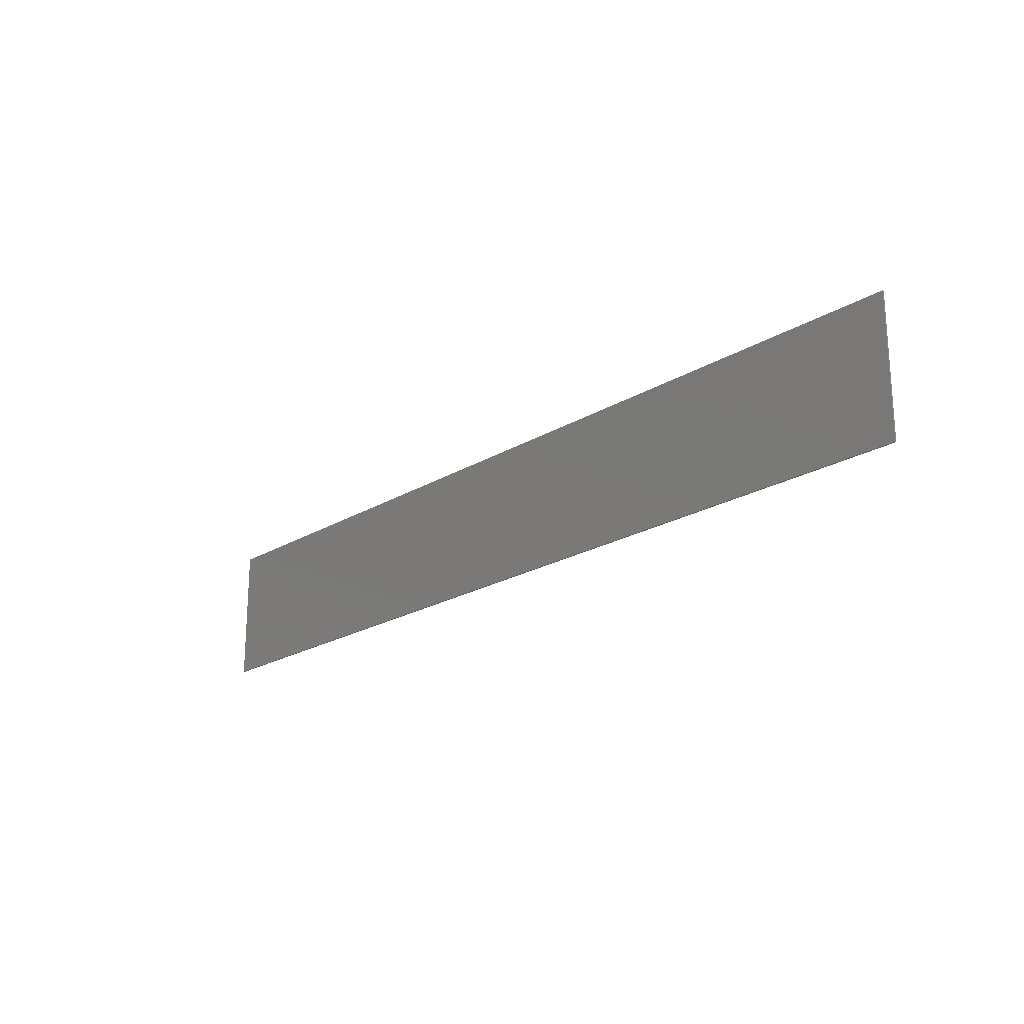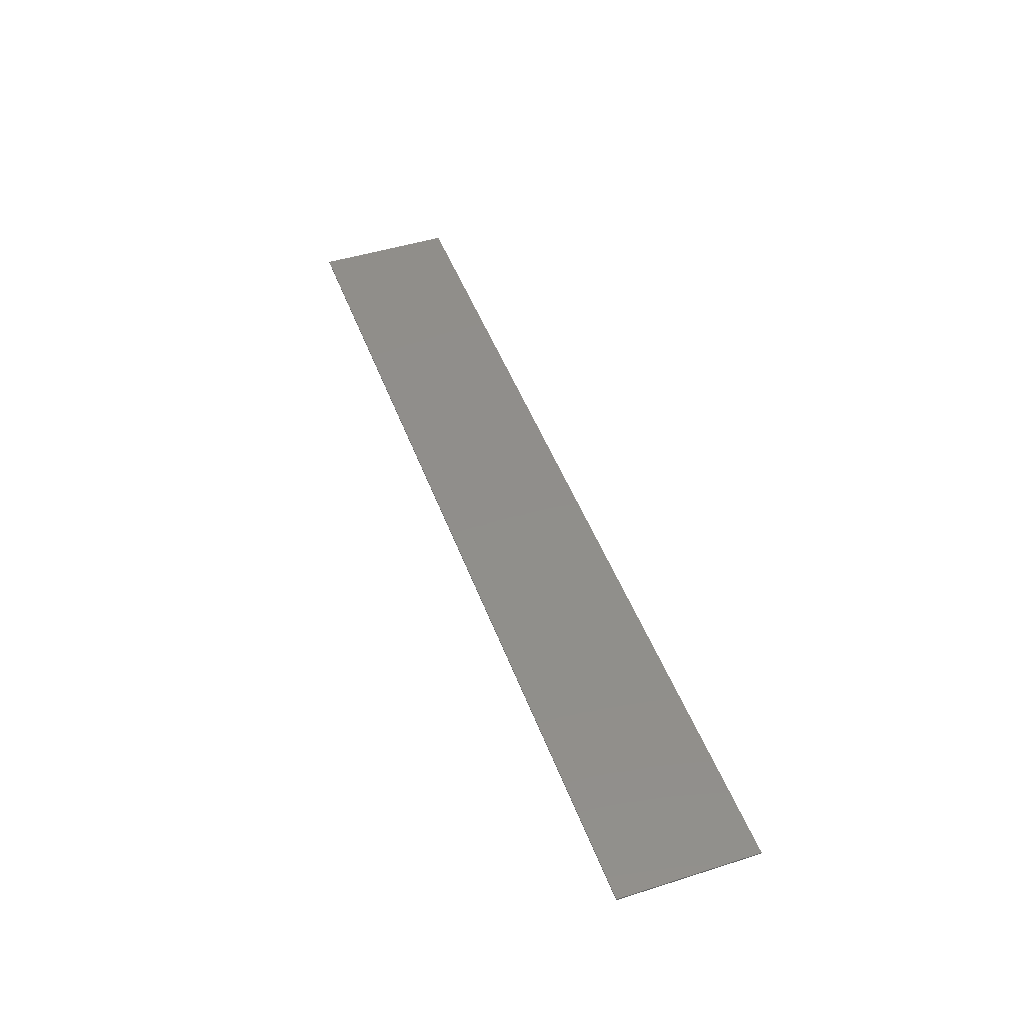
<metadata>
{"format":"stl","ext":"stl","renderer":"f3d","projection":"perspective","resolution":1024,"background":"white","views":[{"elev":-21.0,"azim":47.4,"up":"+Z"},{"elev":47.2,"azim":-109.7,"up":"+Y"}]}
</metadata>
<code>
# stl→obj: 378 verts, 752 faces
v -32 0 4.8
v 0 0 -4.8
v -32 0 -4.8
v 0 0 4.8
v 16 0 4.8
v 16 0 -4.8
v 32 0 -4.8
v 32 0 4.8
v -32 -0.1 4.8
v 0 -0.1 4.8
v 16 -0.1 4.8
v 32 -0.1 4.8
v 32 -0.1 -4.8
v 16 -0.1 -4.8
v 0 -0.1 -4.8
v -32 -0.1 -4.8
v -27.14 -0.1 -2.4
v -25.77 -0.1 -2.4
v -24.86 -0.1 2.169
v -26.22 -0.1 2.169
v -24.1 -0.1 2.169
v -25.02 -0.1 -2.4
v -23.72 -0.1 -2.4
v -23.21 -0.1 0.16
v -23.2 -0.1 0.16
v -22.75 -0.1 2.169
v -22.38 -0.1 -2.4
v -21.92 -0.1 -0.3252
v -21.05 -0.1 -2.4
v -21.91 -0.1 -0.3252
v -21.41 -0.1 2.169
v -20.12 -0.1 2.169
v -19.24 -0.1 -2.4
v -17.86 -0.1 -2.4
v -17.18 -0.1 1
v -18.54 -0.1 1
v -19.53 -0.1 2.169
v -15.95 -0.1 1
v -15.71 -0.1 2.169
v -19.77 -0.1 1
v -14.4 -0.1 -1.232
v -14.29 -0.1 -0.6592
v -15.08 -0.1 2.169
v -16 -0.1 -2.4
v -12.3 -0.1 -2.4
v -12.06 -0.1 -1.232
v -11.94 -0.1 0.428
v -14.06 -0.1 0.428
v -12.16 -0.1 -0.6592
v -13.95 -0.1 1
v -11.65 -0.1 1
v -11.42 -0.1 2.169
v -10.56 -0.1 2.169
v -11.51 -0.1 -2.4
v -10.14 -0.1 -2.4
v -9.828 -0.1 -0.8032
v -8.9 -0.1 0.172
v -9.246 -0.1 -0.8032
v -9.128 -0.1 -0.8108
v -9.618 -0.1 0.172
v -9.042 -0.1 -0.8248
v -8.974 -0.1 -0.8424
v -8.795 -0.1 0.176
v -8.699 -0.1 0.188
v -8.92 -0.1 -0.8624
v -8.879 -0.1 -0.8828
v -7.942 -0.1 -0.3
v -8.848 -0.1 -0.902
v -8.825 -0.1 -0.9188
v -8.796 -0.1 -0.9476
v -8.77 -0.1 -0.9784
v -8.752 -0.1 -1.006
v -8.736 -0.1 -1.034
v -8.722 -0.1 -1.064
v -7.516 -0.1 -0.7524
v -8.712 -0.1 -1.096
v -7.489 -0.1 -0.8868
v -8.702 -0.1 -1.135
v -7.473 -0.1 -1.042
v -7.47 -0.1 -1.234
v -8.697 -0.1 -1.176
v -8.695 -0.1 -1.22
v -7.477 -0.1 -1.875
v -8.704 -0.1 -1.417
v -8.725 -0.1 -1.586
v -8.754 -0.1 -1.776
v -8.764 -0.1 -1.925
v -7.472 -0.1 -2.065
v -8.764 -0.1 -1.952
v -8.748 -0.1 -2.243
v -8.76 -0.1 -2.133
v -8.706 -0.1 -2.4
v -8.731 -0.1 -2.324
v -8.714 -0.1 -2.38
v -7.435 -0.1 -2.311
v -7.408 -0.1 -2.4
v -7.457 -0.1 -2.204
v -7.546 -0.1 -0.6468
v -7.839 -0.1 -0.338
v -7.906 -0.1 -0.3116
v -7.732 -0.1 -0.3992
v -7.778 -0.1 -0.3692
v -7.652 -0.1 -0.4684
v -7.69 -0.1 -0.432
v -7.566 -0.1 -0.5972
v -7.59 -0.1 -0.5508
v -7.619 -0.1 -0.508
v -8.562 -0.1 0.2256
v -8.622 -0.1 0.2056
v -7.942 -0.1 -0.2876
v -8.304 -0.1 0.4352
v -8.33 -0.1 0.3968
v -7.743 -0.1 -0.2372
v -8.361 -0.1 0.36
v -8.391 -0.1 0.3312
v -8.426 -0.1 0.3012
v -8.464 -0.1 0.274
v -8.507 -0.1 0.25
v -8.284 -0.1 0.4692
v -7.598 -0.1 -0.1848
v -8.269 -0.1 0.504
v -7.466 -0.1 -0.1216
v -8.256 -0.1 0.5408
v -7.194 -0.1 0.0832
v -8.245 -0.1 0.5868
v -7.348 -0.1 -0.048
v -7.267 -0.1 0.0144
v -7.129 -0.1 0.1576
v -8.238 -0.1 0.6344
v -7.071 -0.1 0.238
v -7.021 -0.1 0.3248
v -6.978 -0.1 0.4176
v -8.236 -0.1 0.6844
v -6.932 -0.1 0.5504
v -8.238 -0.1 0.7252
v -6.899 -0.1 0.6944
v -8.243 -0.1 0.7648
v -6.88 -0.1 0.8488
v -8.252 -0.1 0.8036
v -6.874 -0.1 0.972
v -6.882 -0.1 1.166
v -8.265 -0.1 0.8412
v -6.959 -0.1 1.526
v -8.281 -0.1 0.878
v -6.902 -0.1 1.318
v -6.928 -0.1 1.432
v -6.98 -0.1 1.575
v -8.3 -0.1 0.9136
v -7.062 -0.1 1.722
v -7.02 -0.1 1.656
v -7.108 -0.1 1.783
v -7.159 -0.1 1.838
v -7.274 -0.1 1.932
v -7.214 -0.1 1.888
v -7.282 -0.1 1.938
v -7.399 -0.1 1.999
v -7.525 -0.1 2.051
v -8.327 -0.1 0.9532
v -8.34 -0.1 0.9676
v -7.68 -0.1 2.099
v -7.869 -0.1 2.138
v -8.358 -0.1 0.9852
v -8.096 -0.1 2.163
v -8.379 -0.1 1.002
v -8.408 -0.1 1.02
v -8.316 -0.1 2.169
v -8.441 -0.1 1.035
v -8.694 -0.1 1.082
v -9.436 -0.1 1.081
v -8.604 -0.1 1.076
v -8.532 -0.1 1.064
v -8.484 -0.1 1.051
v -5.85 -0.1 2.169
v -6.767 -0.1 -2.4
v -5.472 -0.1 -2.4
v -4.958 -0.1 0.16
v -4.946 -0.1 0.16
v -4.498 -0.1 2.169
v -4.132 -0.1 -2.4
v -3.67 -0.1 -0.3252
v -2.796 -0.1 -2.4
v -3.658 -0.1 -0.3252
v -1.867 -0.1 2.169
v -3.162 -0.1 2.169
v -0.0928 -0.1 -0.772
v -2.317 -0.1 -2.4
v -0.928 -0.1 -2.4
v -0.586 -0.1 -1.747
v 0.7572 -0.1 -0.772
v 0.8572 -0.1 -1.747
v 0.9296 -0.1 -2.4
v 2.27 -0.1 -2.4
v 0.6092 -0.1 0.6
v 1.58 -0.1 2.169
v 0.2428 -0.1 2.169
v 0.5956 -0.1 0.5968
v 5.696 -0.1 1
v 4.334 -0.1 1
v 3.63 -0.1 -2.4
v 5.015 -0.1 -2.4
v 3.341 -0.1 2.169
v 6.925 -0.1 1
v 7.161 -0.1 2.169
v 3.105 -0.1 1
v 9.148 -0.1 2.169
v 7.784 -0.1 2.169
v 6.867 -0.1 -2.4
v 8.232 -0.1 -2.4
v 9.321 -0.1 -0.8884
v 10.66 -0.1 -0.6636
v 10.65 -0.1 -0.5408
v 9.296 -0.1 -0.5092
v 10.67 -0.1 -0.7592
v 9.37 -0.1 -1.163
v 10.69 -0.1 -0.8508
v 9.423 -0.1 -1.352
v 10.72 -0.1 -0.9384
v 9.49 -0.1 -1.527
v 10.76 -0.1 -1.022
v 9.57 -0.1 -1.687
v 9.666 -0.1 -1.834
v 9.775 -0.1 -1.966
v 10.81 -0.1 -1.103
v 9.898 -0.1 -2.083
v 10.81 -0.1 -1.107
v 10.04 -0.1 -2.186
v 10.84 -0.1 -1.147
v 10.19 -0.1 -2.275
v 10.88 -0.1 -1.184
v 10.35 -0.1 -2.35
v 10.92 -0.1 -1.222
v 10.53 -0.1 -2.41
v 10.97 -0.1 -1.257
v 10.79 -0.1 -2.469
v 11.07 -0.1 -1.315
v 11.03 -0.1 -1.294
v 11.02 -0.1 -1.291
v 11.08 -0.1 -2.502
v 11.16 -0.1 -1.348
v 11.11 -0.1 -1.332
v 11.31 -0.1 -2.509
v 11.27 -0.1 -1.369
v 11.21 -0.1 -1.36
v 11.62 -0.1 -2.489
v 11.37 -0.1 -1.372
v 11.35 -0.1 -1.372
v 11.47 -0.1 -1.365
v 11.55 -0.1 -1.352
v 11.87 -0.1 -2.447
v 11.62 -0.1 -1.332
v 11.69 -0.1 -1.306
v 12.11 -0.1 -2.382
v 11.75 -0.1 -1.278
v 12.3 -0.1 -2.311
v 11.81 -0.1 -1.245
v 11.93 -0.1 -1.153
v 11.87 -0.1 -1.2
v 12.48 -0.1 -2.225
v 12.65 -0.1 -2.123
v 12 -0.1 -1.08
v 12.8 -0.1 -2.005
v 12.95 -0.1 -1.871
v 12.07 -0.1 -0.9988
v 13.12 -0.1 -1.691
v 12.14 -0.1 -0.9008
v 13.27 -0.1 -1.496
v 12.2 -0.1 -0.7832
v 13.61 -0.1 -0.8448
v 12.27 -0.1 -0.6104
v 13.4 -0.1 -1.29
v 13.52 -0.1 -1.073
v 12.4 -0.1 -0.1316
v 12.35 -0.1 -0.3716
v 13.69 -0.1 -0.564
v 12.43 -0.1 0.0872
v 13.75 -0.1 -0.268
v 12.43 -0.1 0.3076
v 13.79 -0.1 0.0432
v 12.41 -0.1 0.624
v 12.43 -0.1 0.4568
v 13.8 -0.1 0.2748
v 13.77 -0.1 0.6588
v 12.36 -0.1 0.758
v 12.39 -0.1 0.6816
v 13.72 -0.1 0.9368
v 13.67 -0.1 1.128
v 13.6 -0.1 1.304
v 13.52 -0.1 1.466
v 12.29 -0.1 0.8872
v 12.33 -0.1 0.8248
v 13.42 -0.1 1.614
v 12.29 -0.1 0.8916
v 13.31 -0.1 1.746
v 13.19 -0.1 1.864
v 12.26 -0.1 0.9304
v 13.05 -0.1 1.967
v 12.23 -0.1 0.9668
v 12.9 -0.1 2.055
v 12.18 -0.1 1.004
v 12.74 -0.1 2.129
v 12.14 -0.1 1.038
v 12.56 -0.1 2.188
v 12.08 -0.1 1.072
v 12.09 -0.1 2.268
v 11.98 -0.1 1.111
v 12.04 -0.1 1.092
v 12.36 -0.1 2.232
v 11.78 -0.1 2.278
v 11.84 -0.1 1.137
v 11.92 -0.1 1.126
v 11.75 -0.1 1.141
v 11.73 -0.1 1.141
v 11.26 -0.1 2.227
v 11.55 -0.1 1.122
v 11.64 -0.1 1.136
v 11.51 -0.1 2.264
v 11.02 -0.1 2.167
v 11.48 -0.1 1.104
v 11.41 -0.1 1.08
v 10.83 -0.1 2.1
v 11.34 -0.1 1.049
v 10.65 -0.1 2.017
v 11.29 -0.1 1.017
v 10.48 -0.1 1.918
v 11.24 -0.1 0.9812
v 10.32 -0.1 1.804
v 11.19 -0.1 0.94
v 10.17 -0.1 1.674
v 11.11 -0.1 0.8656
v 10.03 -0.1 1.528
v 11.04 -0.1 0.7752
v 9.977 -0.1 1.465
v 10.97 -0.1 0.676
v 10.9 -0.1 0.558
v 9.824 -0.1 1.27
v 10.83 -0.1 0.3912
v 9.692 -0.1 1.064
v 10.77 -0.1 0.208
v 9.578 -0.1 0.846
v 9.397 -0.1 0.3344
v 9.483 -0.1 0.6164
v 9.337 -0.1 0.0368
v 10.72 -0.1 0.0192
v 9.303 -0.1 -0.2764
v 10.68 -0.1 -0.2628
v 10.67 -0.1 -0.3136
v 10.66 -0.1 -0.5516
v 10.66 -0.1 -0.5388
v 15.38 -0.1 -2.4
v 15.89 -0.1 0.16
v 15 -0.1 2.169
v 14.08 -0.1 -2.4
v 15.9 -0.1 0.16
v 16.35 -0.1 2.169
v 16.72 -0.1 -2.4
v 17.18 -0.1 -0.3252
v 18.05 -0.1 -2.4
v 17.19 -0.1 -0.3252
v 17.69 -0.1 2.169
v 18.98 -0.1 2.169
v 20.76 -0.1 -0.772
v 18.53 -0.1 -2.4
v 19.92 -0.1 -2.4
v 20.26 -0.1 -1.747
v 21.61 -0.1 -0.772
v 21.71 -0.1 -1.747
v 21.78 -0.1 -2.4
v 23.12 -0.1 -2.4
v 21.45 -0.1 0.5968
v 21.46 -0.1 0.6
v 22.43 -0.1 2.169
v 21.09 -0.1 2.169
v 27.14 -0.1 -1.232
v 25.16 -0.1 -1.232
v 23.58 -0.1 -2.4
v 26.9 -0.1 -2.4
v 25.86 -0.1 2.169
v 24.5 -0.1 2.169
f 1 2 3
f 1 4 2
f 2 5 6
f 2 4 5
f 5 7 6
f 5 8 7
f 9 4 1
f 9 10 4
f 10 5 4
f 10 11 5
f 11 8 5
f 11 12 8
f 12 7 8
f 12 13 7
f 13 6 7
f 13 14 6
f 14 2 6
f 14 15 2
f 15 3 2
f 15 16 3
f 16 1 3
f 16 9 1
f 17 18 19
f 19 20 17
f 21 22 23
f 23 24 21
f 21 24 25
f 25 26 21
f 26 25 27
f 27 28 26
f 28 27 29
f 29 30 28
f 31 30 29
f 29 32 31
f 33 34 35
f 35 36 33
f 37 35 38
f 38 39 37
f 36 35 37
f 36 37 40
f 41 42 43
f 43 44 41
f 44 45 46
f 46 41 44
f 47 48 42
f 42 49 47
f 43 42 48
f 43 48 50
f 43 50 51
f 51 52 43
f 53 54 55
f 55 56 53
f 57 58 59
f 56 58 57
f 57 60 56
f 57 59 61
f 61 62 63
f 63 57 61
f 64 65 66
f 62 65 64
f 64 63 62
f 67 64 66
f 66 68 67
f 67 68 69
f 67 69 70
f 67 70 71
f 67 71 72
f 67 72 73
f 67 73 74
f 75 76 77
f 74 76 75
f 75 67 74
f 76 78 79
f 79 77 76
f 80 81 82
f 78 81 80
f 80 79 78
f 83 80 82
f 82 84 83
f 83 84 85
f 85 86 87
f 87 83 85
f 88 83 87
f 87 89 88
f 90 88 89
f 89 91 90
f 92 88 90
f 90 93 92
f 92 93 94
f 95 92 96
f 97 92 95
f 88 92 97
f 98 99 100
f 100 75 98
f 67 75 100
f 101 102 99
f 99 98 101
f 103 104 105
f 105 106 103
f 98 105 104
f 104 101 98
f 103 106 107
f 108 109 67
f 67 110 108
f 64 67 109
f 111 112 110
f 110 113 111
f 114 110 112
f 115 110 114
f 116 110 115
f 117 110 116
f 118 110 117
f 108 110 118
f 111 113 119
f 113 120 121
f 121 119 113
f 120 122 123
f 123 121 120
f 124 125 126
f 126 127 124
f 122 126 125
f 125 123 122
f 125 124 128
f 128 129 125
f 128 130 131
f 131 129 128
f 129 131 132
f 132 133 129
f 132 134 135
f 135 133 132
f 134 136 137
f 137 135 134
f 136 138 139
f 139 137 136
f 138 140 141
f 141 139 138
f 139 141 142
f 143 144 145
f 145 146 143
f 141 145 144
f 144 142 141
f 144 143 147
f 147 148 144
f 149 148 147
f 147 150 149
f 149 151 152
f 152 148 149
f 153 148 152
f 152 154 153
f 148 153 155
f 155 156 148
f 148 156 157
f 157 158 148
f 159 160 161
f 161 162 159
f 157 160 159
f 159 158 157
f 162 161 163
f 163 164 162
f 165 163 166
f 166 167 165
f 164 163 165
f 168 166 53
f 53 169 168
f 170 166 168
f 171 166 170
f 172 166 171
f 167 166 172
f 56 60 169
f 169 53 56
f 173 174 175
f 175 176 173
f 173 176 177
f 177 178 173
f 178 177 179
f 179 180 178
f 180 179 181
f 181 182 180
f 181 183 184
f 184 182 181
f 185 186 187
f 187 188 185
f 189 185 188
f 188 190 189
f 189 190 191
f 191 192 189
f 193 189 192
f 192 194 193
f 194 195 196
f 196 193 194
f 186 185 196
f 196 195 186
f 197 198 199
f 199 200 197
f 201 197 202
f 202 203 201
f 198 197 201
f 198 201 204
f 205 206 207
f 207 208 205
f 209 210 211
f 211 212 209
f 210 209 213
f 209 214 215
f 215 213 209
f 214 216 217
f 217 215 214
f 216 218 219
f 219 217 216
f 218 220 221
f 221 219 218
f 222 223 219
f 219 221 222
f 223 222 224
f 224 225 223
f 226 227 225
f 225 224 226
f 228 229 227
f 227 226 228
f 230 231 229
f 229 228 230
f 231 230 232
f 232 233 231
f 234 235 236
f 236 232 234
f 233 232 236
f 236 237 233
f 238 239 240
f 240 234 238
f 235 234 240
f 241 242 243
f 243 238 241
f 239 238 243
f 244 245 246
f 246 241 244
f 242 241 246
f 247 244 248
f 245 244 247
f 244 249 250
f 250 248 244
f 251 252 253
f 249 252 251
f 251 250 249
f 252 254 255
f 255 253 252
f 256 257 258
f 258 259 256
f 254 258 257
f 257 255 254
f 260 256 259
f 259 261 260
f 261 262 263
f 263 260 261
f 262 264 265
f 265 263 262
f 264 266 267
f 267 265 264
f 268 269 270
f 270 271 268
f 266 270 269
f 269 267 266
f 272 273 268
f 268 274 272
f 269 268 273
f 275 272 274
f 274 276 275
f 277 275 276
f 276 278 277
f 279 280 281
f 281 282 279
f 278 281 280
f 280 277 278
f 283 284 285
f 285 286 283
f 282 285 284
f 284 279 282
f 286 287 288
f 288 283 286
f 289 290 288
f 288 291 289
f 283 288 290
f 292 289 291
f 291 293 292
f 294 295 292
f 292 293 294
f 295 294 296
f 296 297 295
f 296 298 299
f 299 297 296
f 298 300 301
f 301 299 298
f 300 302 303
f 303 301 300
f 304 305 306
f 306 307 304
f 302 307 306
f 306 303 302
f 308 309 310
f 310 304 308
f 305 304 310
f 311 308 312
f 309 308 311
f 313 314 315
f 315 316 313
f 308 316 315
f 315 312 308
f 317 318 314
f 314 313 317
f 318 317 319
f 319 317 320
f 320 321 319
f 322 323 321
f 321 320 322
f 324 325 323
f 323 322 324
f 326 327 325
f 325 324 326
f 327 326 328
f 328 329 327
f 330 331 329
f 329 328 330
f 331 330 332
f 332 333 331
f 334 333 332
f 332 335 334
f 336 334 335
f 335 337 336
f 338 336 337
f 337 339 338
f 340 338 339
f 339 341 340
f 342 343 338
f 338 340 342
f 343 342 344
f 344 345 343
f 212 211 346
f 346 344 212
f 345 344 346
f 347 211 210
f 348 211 347
f 349 350 351
f 351 352 349
f 351 350 353
f 353 354 351
f 355 356 354
f 354 353 355
f 357 358 356
f 356 355 357
f 359 358 357
f 357 360 359
f 361 362 363
f 363 364 361
f 365 366 367
f 367 368 365
f 364 366 365
f 365 361 364
f 369 370 371
f 371 372 369
f 368 371 370
f 370 365 368
f 362 361 369
f 369 372 362
f 373 374 375
f 375 376 373
f 377 378 375
f 375 374 377
f 63 169 60
f 60 57 63
f 165 167 172
f 172 164 165
f 116 108 118
f 118 117 116
f 162 148 158
f 158 159 162
f 135 137 139
f 139 133 135
f 144 133 139
f 139 142 144
f 119 114 112
f 112 111 119
f 162 164 172
f 172 148 162
f 63 64 109
f 109 169 63
f 119 121 123
f 123 114 119
f 133 170 168
f 168 169 133
f 116 169 109
f 109 108 116
f 144 148 172
f 172 133 144
f 125 129 114
f 114 123 125
f 133 169 114
f 114 129 133
f 116 115 114
f 114 169 116
f 172 171 170
f 170 133 172
f 59 58 56
f 56 55 59
f 184 178 180
f 180 182 184
f 18 22 21
f 21 19 18
f 175 179 177
f 177 176 175
f 23 27 25
f 25 24 23
f 44 38 35
f 35 34 44
f 42 41 46
f 46 49 42
f 50 48 47
f 47 51 50
f 110 67 100
f 100 113 110
f 181 186 195
f 195 10 181
f 29 40 37
f 37 32 29
f 78 84 82
f 82 81 78
f 69 68 66
f 66 70 69
f 55 61 59
f 73 72 71
f 71 74 73
f 85 84 78
f 78 86 85
f 15 54 45
f 20 9 16
f 16 17 20
f 188 187 15
f 46 45 54
f 54 53 46
f 15 174 95
f 95 96 15
f 97 95 174
f 174 173 97
f 28 30 31
f 31 26 28
f 40 29 33
f 33 36 40
f 66 74 71
f 71 70 66
f 16 18 17
f 22 18 16
f 16 15 22
f 83 88 173
f 173 80 83
f 39 38 44
f 44 43 39
f 15 45 44
f 65 62 61
f 61 55 65
f 186 15 187
f 99 113 100
f 9 20 19
f 19 10 9
f 173 88 97
f 55 86 78
f 78 76 55
f 49 51 47
f 46 53 51
f 51 49 46
f 15 23 22
f 15 29 27
f 10 173 178
f 15 179 175
f 74 66 65
f 65 55 74
f 99 102 120
f 120 113 99
f 173 79 80
f 15 27 23
f 21 10 19
f 55 76 74
f 173 77 79
f 53 52 51
f 15 33 29
f 31 32 10
f 10 26 31
f 10 21 26
f 122 120 102
f 102 101 122
f 55 87 86
f 173 75 77
f 34 33 15
f 15 44 34
f 55 89 87
f 173 98 75
f 15 55 54
f 52 53 10
f 10 43 52
f 10 39 43
f 55 91 89
f 122 101 104
f 98 173 130
f 130 105 98
f 55 90 91
f 126 122 104
f 104 103 126
f 55 93 90
f 55 94 93
f 126 103 107
f 55 92 94
f 127 126 107
f 107 106 127
f 15 92 55
f 15 96 92
f 105 124 127
f 127 106 105
f 15 175 174
f 105 128 124
f 15 181 179
f 105 130 128
f 186 181 15
f 10 183 181
f 173 131 130
f 173 132 131
f 10 184 183
f 173 134 132
f 10 178 184
f 173 136 134
f 173 138 136
f 173 140 138
f 173 141 140
f 173 145 141
f 173 146 145
f 173 143 146
f 173 147 143
f 173 150 147
f 173 149 150
f 173 151 149
f 173 152 151
f 173 154 152
f 173 153 154
f 173 155 153
f 173 156 155
f 156 173 10
f 10 157 156
f 10 160 157
f 10 161 160
f 10 163 161
f 10 166 163
f 10 53 166
f 10 37 39
f 37 10 32
f 348 346 211
f 267 260 263
f 263 265 267
f 305 301 303
f 303 306 305
f 334 329 331
f 331 333 334
f 319 315 314
f 314 318 319
f 256 253 255
f 255 257 256
f 295 297 299
f 299 292 295
f 250 245 247
f 247 248 250
f 275 269 273
f 273 272 275
f 312 310 309
f 309 311 312
f 237 243 242
f 242 246 237
f 223 225 219
f 327 321 323
f 323 325 327
f 345 336 338
f 338 343 345
f 240 237 236
f 236 235 240
f 299 301 305
f 305 292 299
f 256 260 267
f 267 253 256
f 283 280 279
f 279 284 283
f 253 267 245
f 245 250 253
f 225 227 229
f 229 219 225
f 267 219 229
f 229 231 267
f 275 277 305
f 305 269 275
f 327 315 319
f 319 321 327
f 243 237 240
f 240 239 243
f 346 310 312
f 312 345 346
f 334 336 329
f 346 348 347
f 347 269 346
f 283 290 289
f 289 280 283
f 329 315 327
f 336 345 315
f 315 329 336
f 253 250 251
f 347 210 213
f 213 269 347
f 312 315 345
f 289 292 305
f 305 280 289
f 277 280 305
f 237 246 245
f 245 267 237
f 217 219 267
f 267 215 217
f 213 215 267
f 267 269 213
f 231 233 237
f 237 267 231
f 346 269 305
f 305 310 346
f 188 15 191
f 191 190 188
f 11 10 351
f 351 354 11
f 350 349 14
f 14 353 350
f 192 204 194
f 208 209 212
f 344 208 212
f 15 207 200
f 194 10 195
f 207 202 197
f 197 200 207
f 208 214 209
f 204 192 199
f 199 198 204
f 352 15 14
f 14 349 352
f 15 192 191
f 201 10 194
f 194 204 201
f 208 216 214
f 344 342 205
f 205 208 344
f 340 205 342
f 208 218 216
f 15 199 192
f 203 10 201
f 202 207 206
f 206 203 202
f 208 220 218
f 15 200 199
f 341 205 340
f 206 10 203
f 208 221 220
f 339 205 341
f 15 208 207
f 205 10 206
f 208 222 221
f 337 205 339
f 208 224 222
f 335 205 337
f 332 205 335
f 208 226 224
f 330 205 332
f 208 228 226
f 328 205 330
f 15 230 228
f 228 208 15
f 326 205 328
f 15 232 230
f 324 205 326
f 15 234 232
f 205 324 322
f 322 10 205
f 15 238 234
f 10 322 320
f 15 241 238
f 317 10 320
f 15 244 241
f 313 10 317
f 352 249 244
f 244 15 352
f 316 10 313
f 308 10 316
f 352 252 249
f 352 254 252
f 304 10 308
f 352 258 254
f 351 10 304
f 304 307 351
f 352 259 258
f 352 261 259
f 302 351 307
f 352 262 261
f 300 351 302
f 352 264 262
f 298 351 300
f 352 266 264
f 296 351 298
f 352 270 266
f 294 351 296
f 352 271 270
f 293 351 294
f 291 351 293
f 352 268 271
f 288 351 291
f 351 274 268
f 268 352 351
f 287 351 288
f 286 351 287
f 351 276 274
f 285 351 286
f 351 278 276
f 282 351 285
f 351 281 278
f 281 351 282
f 196 185 189
f 196 189 193
f 369 361 365
f 365 370 369
f 366 364 363
f 363 367 366
f 378 371 368
f 368 375 378
f 359 354 356
f 356 358 359
f 12 377 374
f 374 373 12
f 14 355 353
f 14 362 357
f 13 375 368
f 14 357 355
f 357 362 372
f 372 360 357
f 354 12 11
f 13 376 375
f 359 12 354
f 12 372 371
f 13 368 367
f 14 13 367
f 367 363 14
f 360 12 359
f 12 360 372
f 14 363 362
f 12 373 376
f 376 13 12
f 12 378 377
f 378 12 371

</code>
